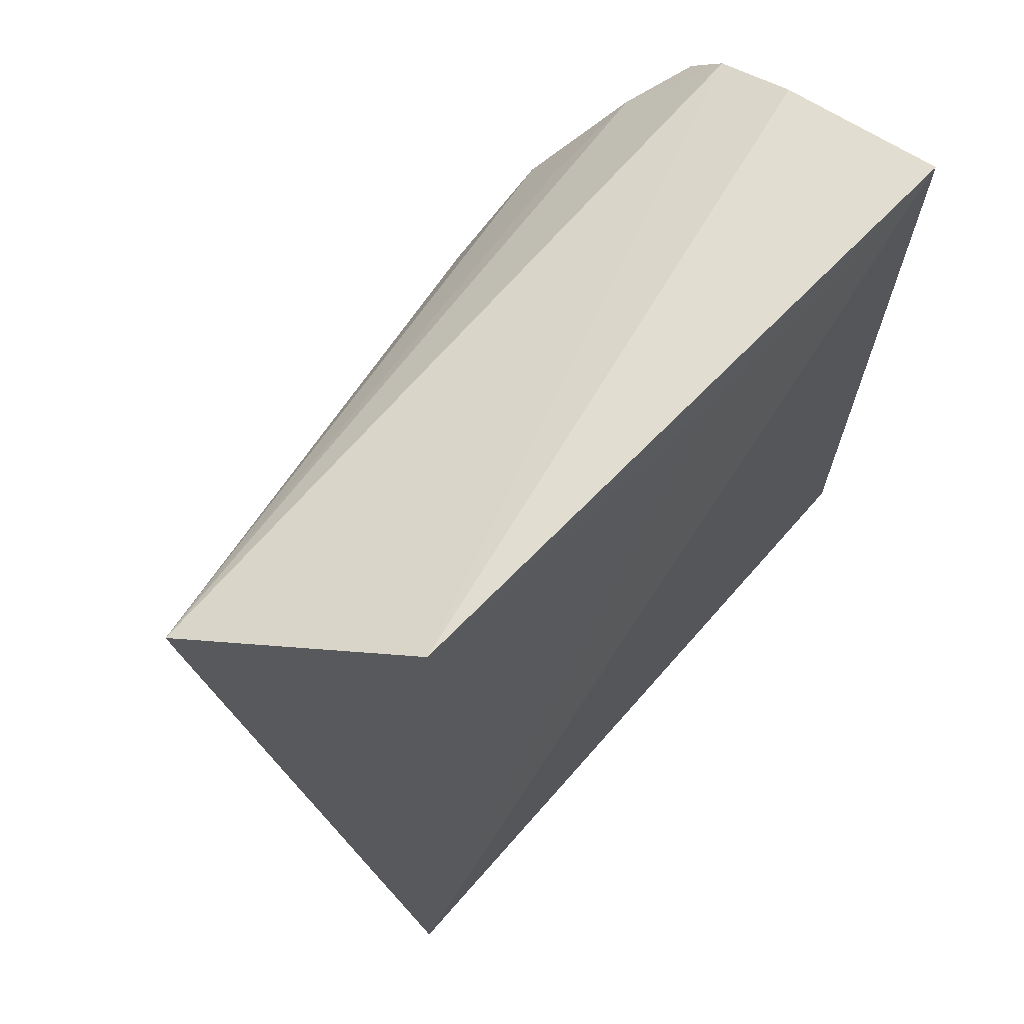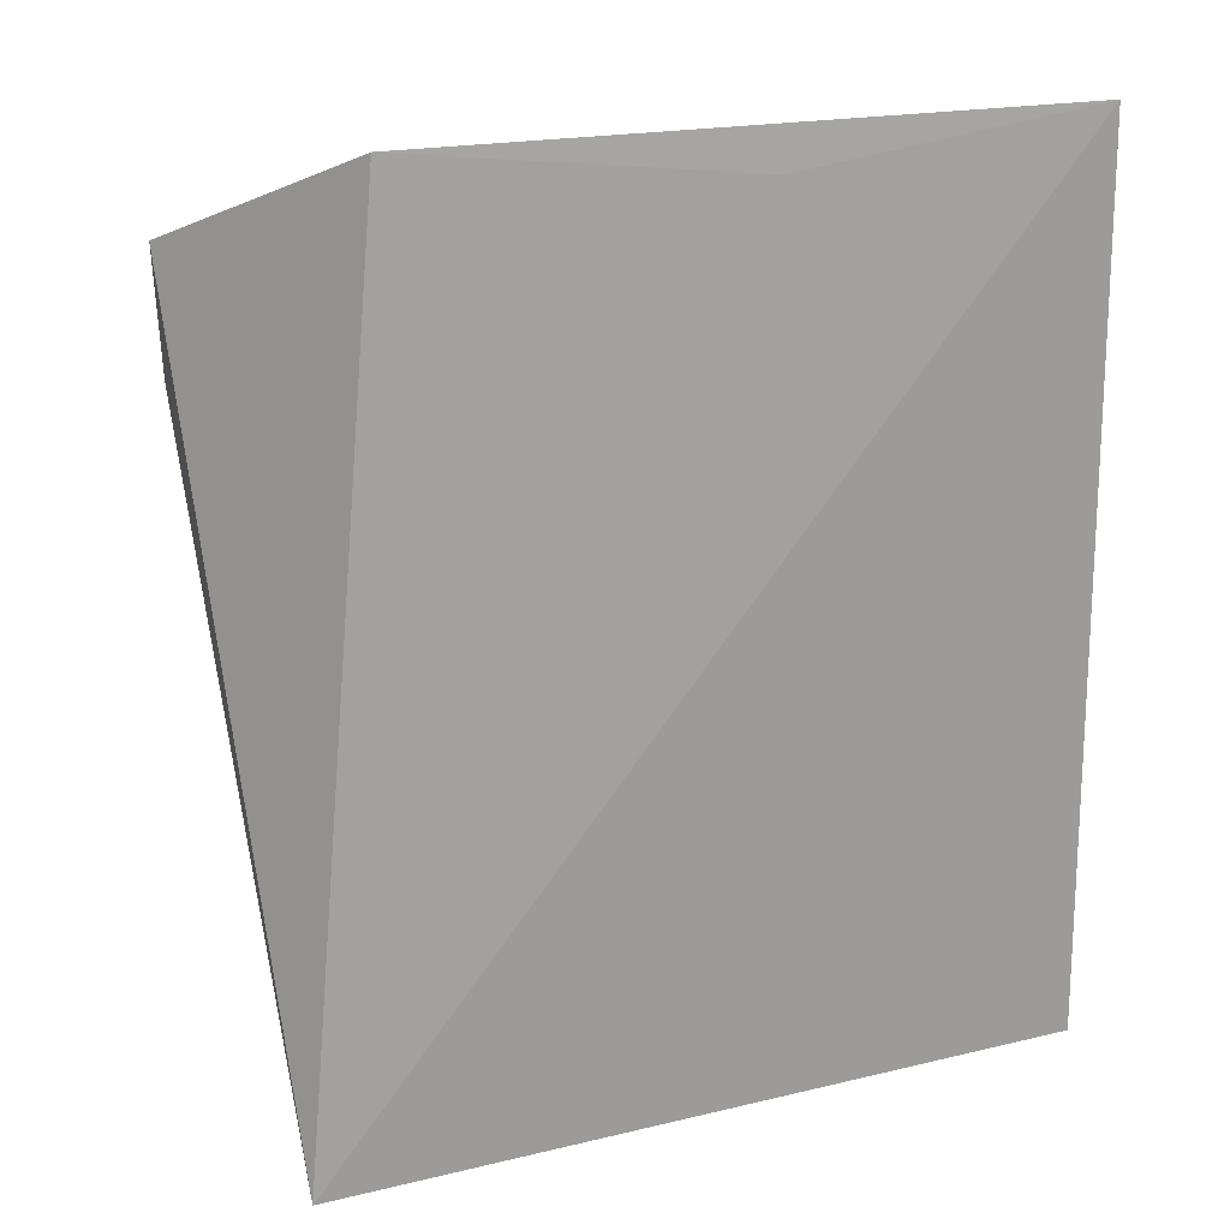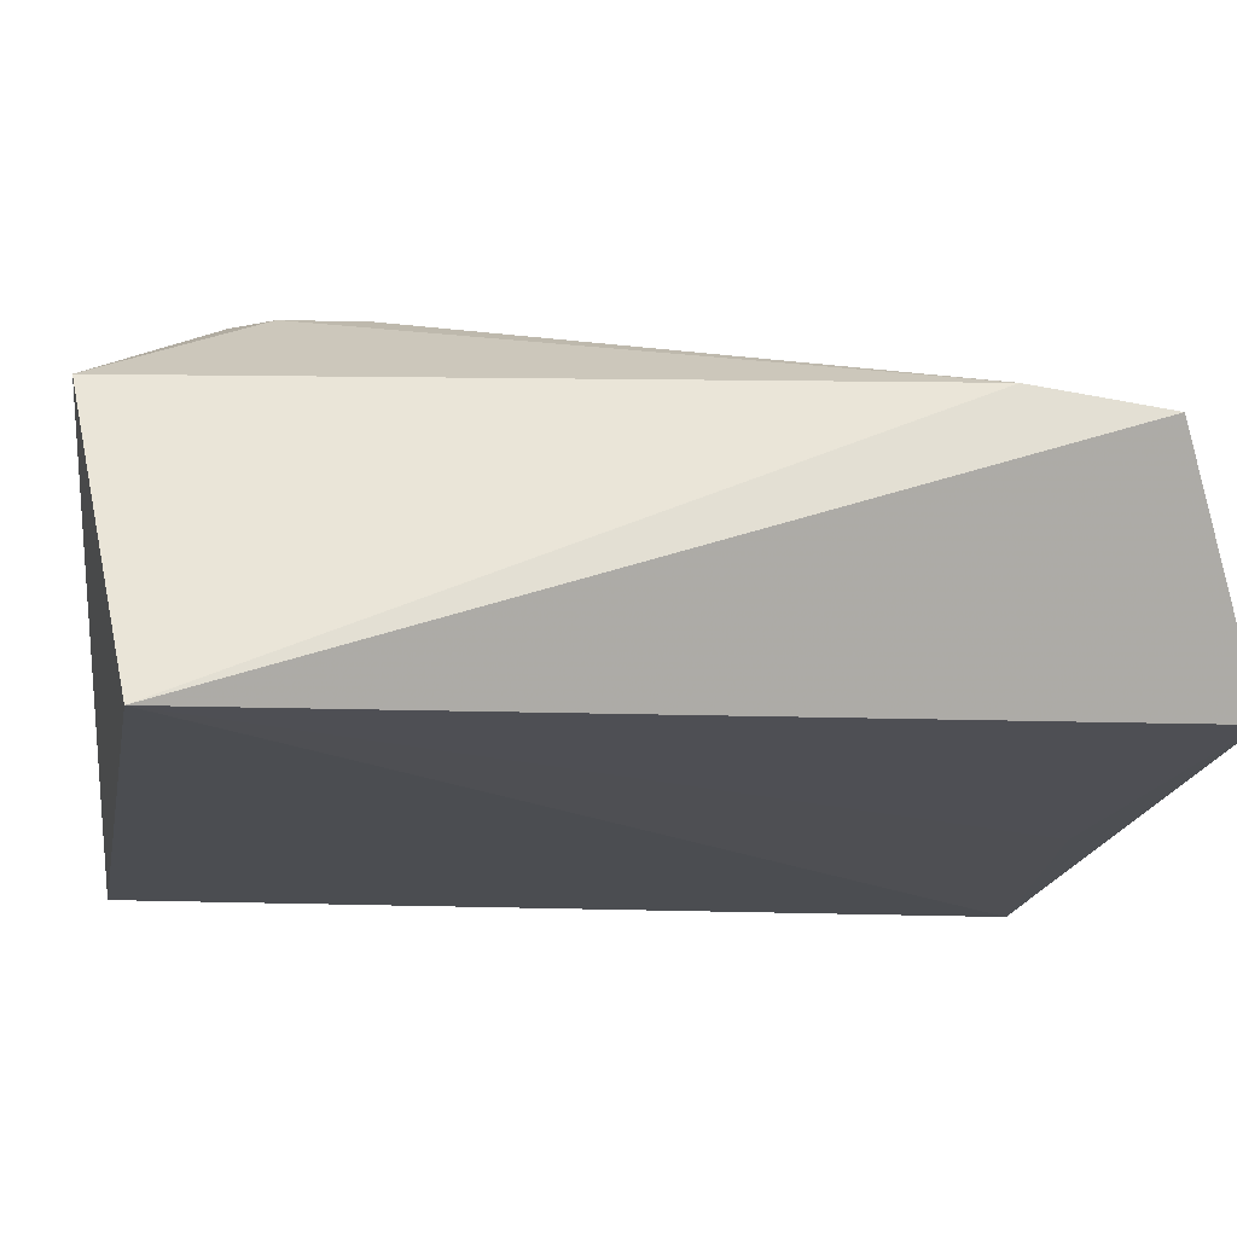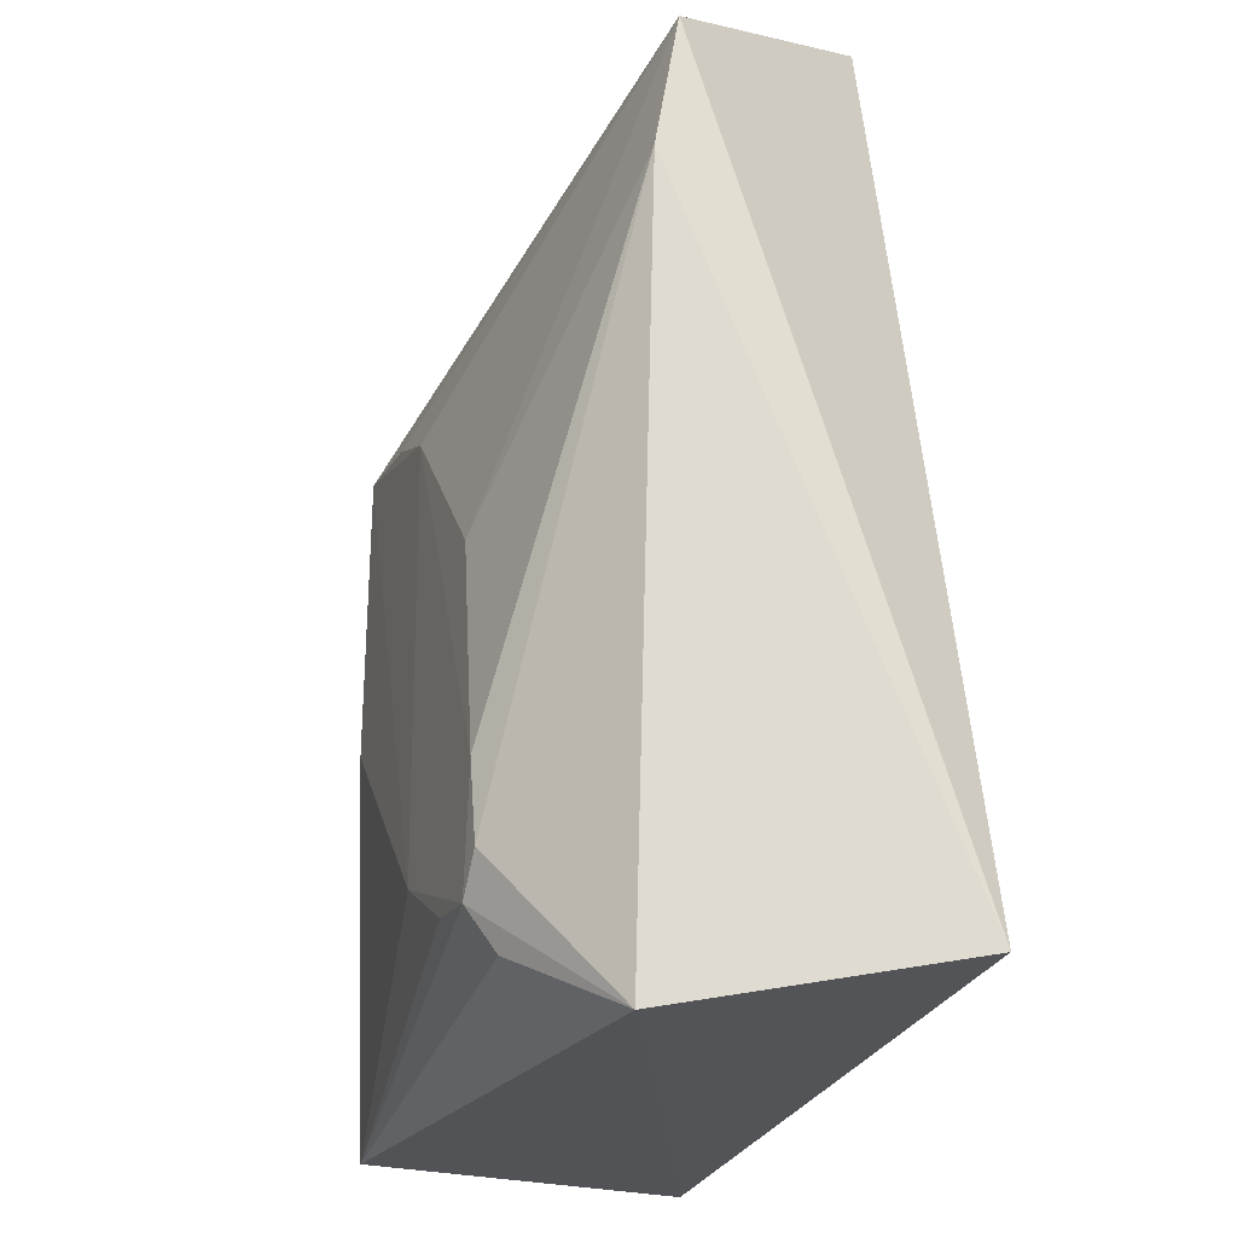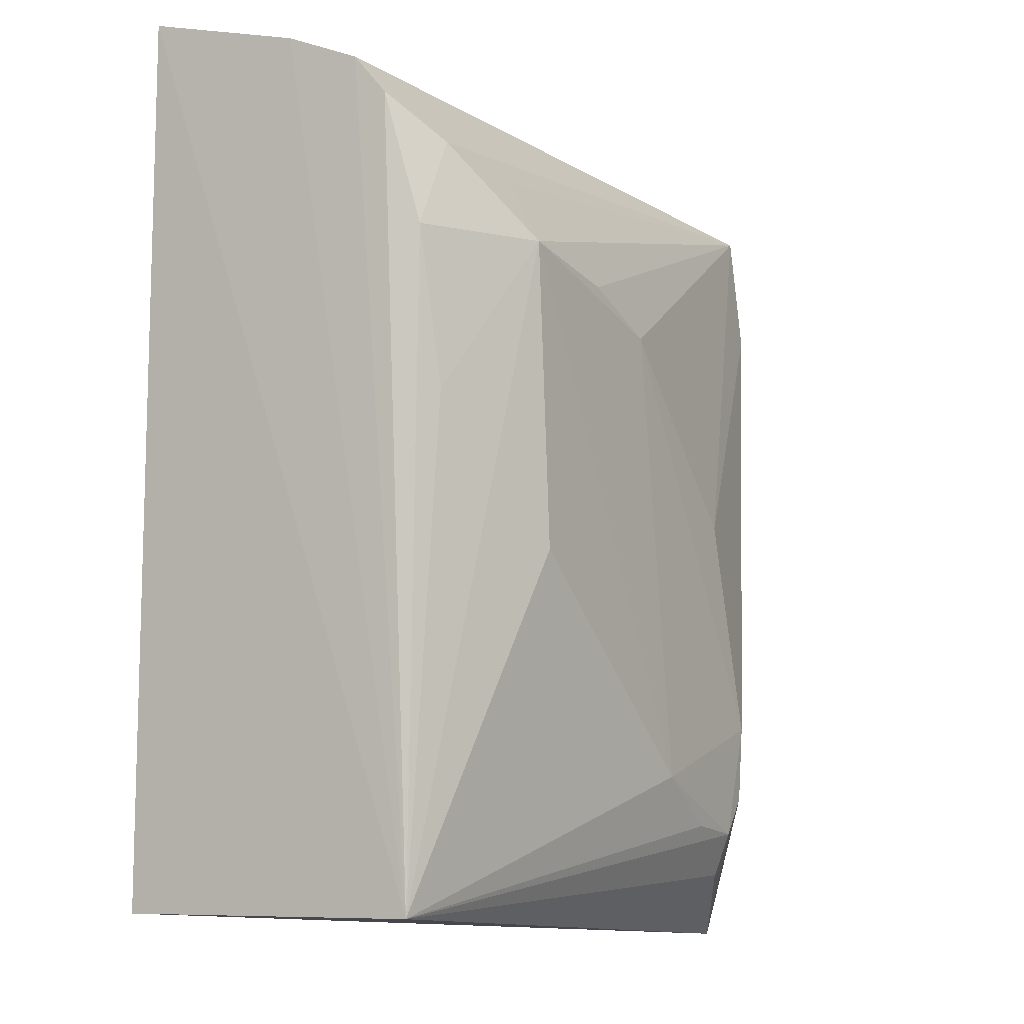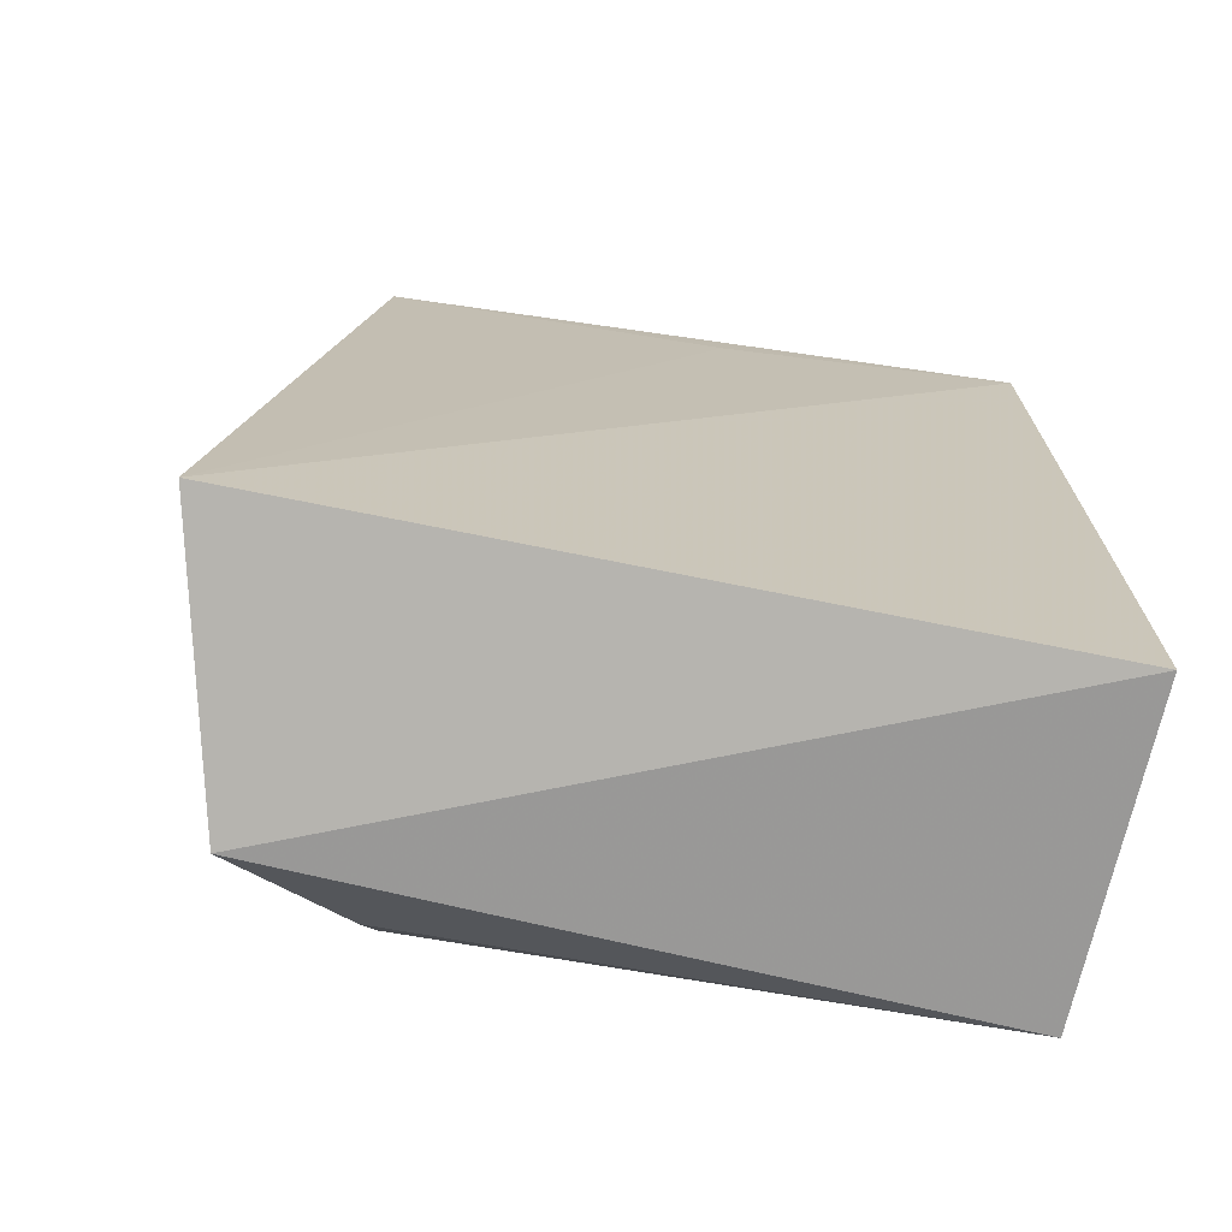
<metadata>
{"format":"obj","ext":"obj","renderer":"f3d","projection":"perspective","resolution":1024,"background":"white","views":[{"elev":71.2,"azim":131.5,"up":"+Y"},{"elev":20.5,"azim":156.3,"up":"+Y"},{"elev":-16.1,"azim":79.4,"up":"+Z"},{"elev":-26.3,"azim":72.2,"up":"+Y"},{"elev":-6.6,"azim":-57.6,"up":"+Y"},{"elev":-70.3,"azim":168.5,"up":"+Y"}]}
</metadata>
<code>
v -0.01538 0.06058 0.1081
v 0.007576 0.07644 0.02147
v 0.01604 0.3283 0.1052
v -0.2348 0.361 0.0256
v -0.2348 0.07644 0.02147
v -0.02427 0.3607 0.03772
v -0.1851 0.285 0.14
v 0.01258 0.2875 0.1113
v -0.1348 0.3476 0.03008
v -0.231 0.3385 0.102
v -0.2332 0.0781 0.1244
v -0.04952 0.135 0.1406
v -0.1204 0.2644 0.1401
v -0.2326 0.3482 0.07796
v -0.2128 0.3125 0.124
v -0.04897 0.1105 0.139
v -0.1053 0.1186 0.1425
v -0.06642 0.2055 0.1393
v -0.148 0.2772 0.1397
v -0.1808 0.3064 0.1268
v -0.2269 0.2843 0.1238
v -0.05314 0.08403 0.1312
v -0.1808 0.1886 0.1412
v -0.05835 0.09857 0.1394
v -0.2209 0.2342 0.1275
v -0.23 0.3261 0.1126
v -0.07946 0.1019 0.1399
f 5 2 1
f 5 4 2
f 6 3 2
f 8 1 2
f 8 2 3
f 9 6 2
f 9 2 4
f 9 4 6
f 10 3 6
f 11 5 1
f 11 4 5
f 14 10 6
f 14 6 4
f 14 11 10
f 14 4 11
f 15 3 10
f 16 1 8
f 16 8 12
f 17 13 7
f 17 12 13
f 18 8 3
f 18 3 13
f 18 13 12
f 18 12 8
f 19 13 3
f 19 3 7
f 19 7 13
f 20 15 7
f 20 7 3
f 20 3 15
f 21 7 15
f 22 11 1
f 23 17 7
f 23 7 11
f 23 11 17
f 24 16 12
f 24 12 17
f 24 11 22
f 24 22 1
f 24 1 16
f 25 21 11
f 25 11 7
f 25 7 21
f 26 21 15
f 26 15 10
f 26 10 11
f 26 11 21
f 27 24 17
f 27 17 11
f 27 11 24

</code>
